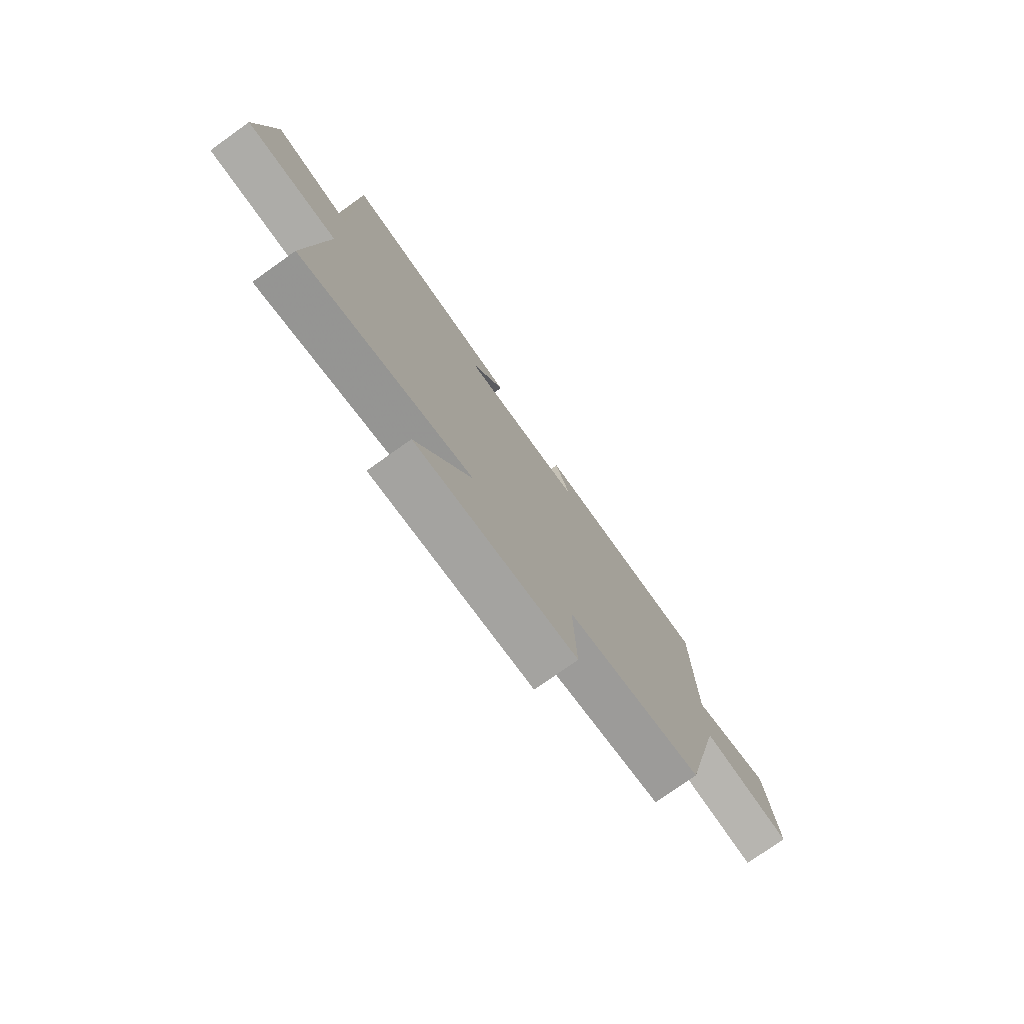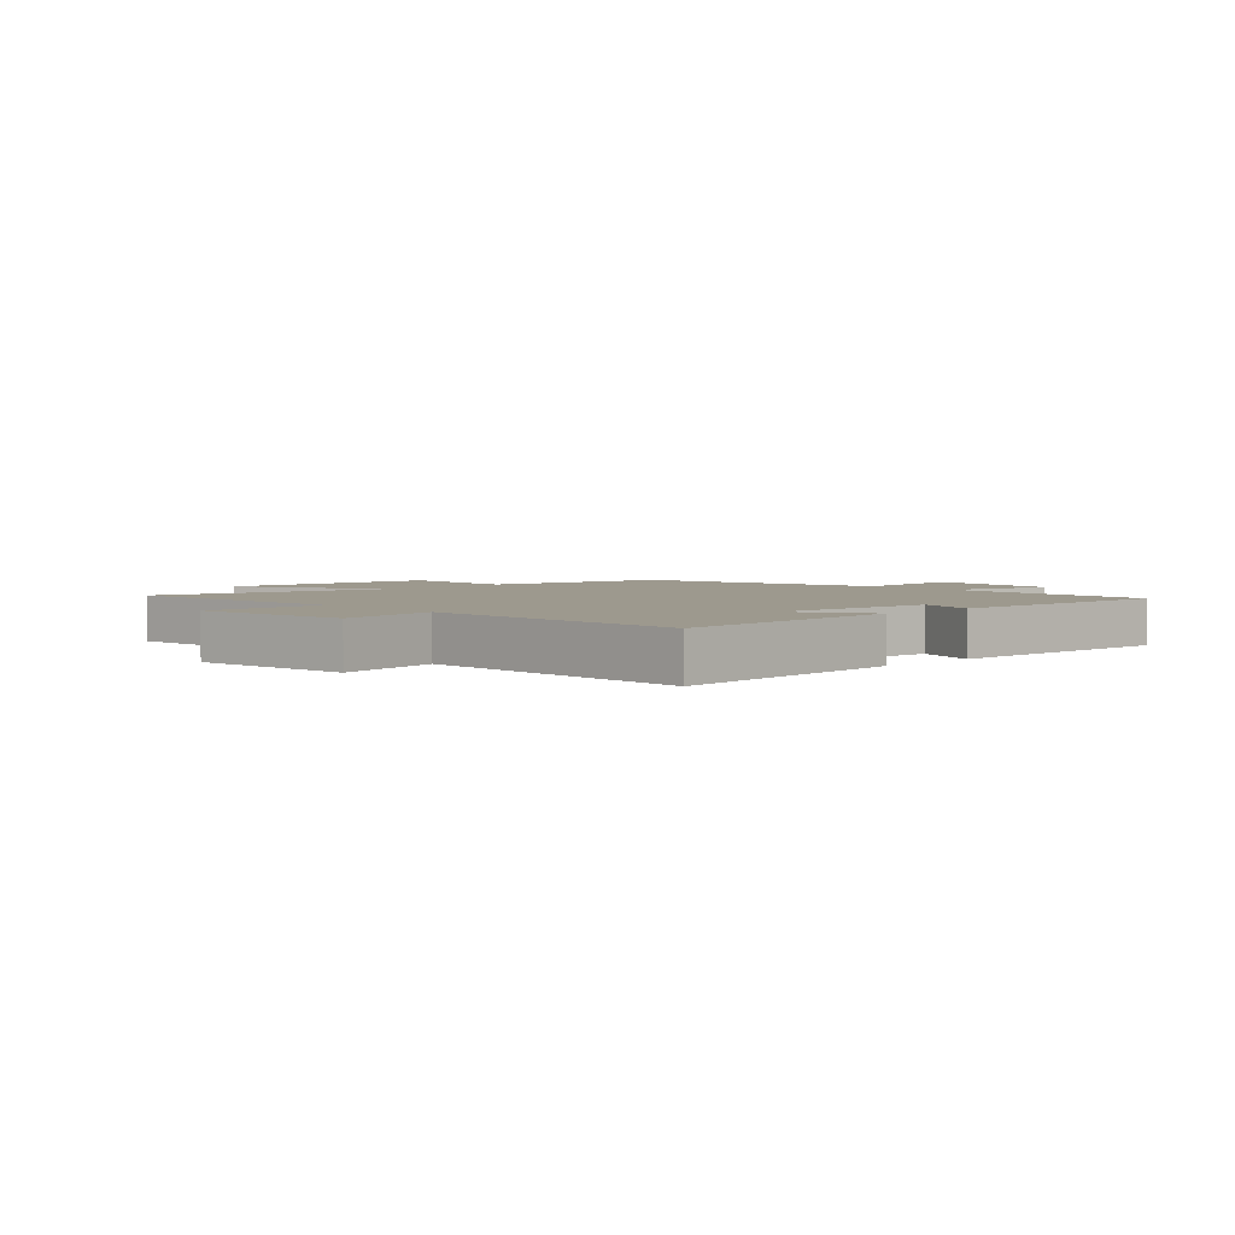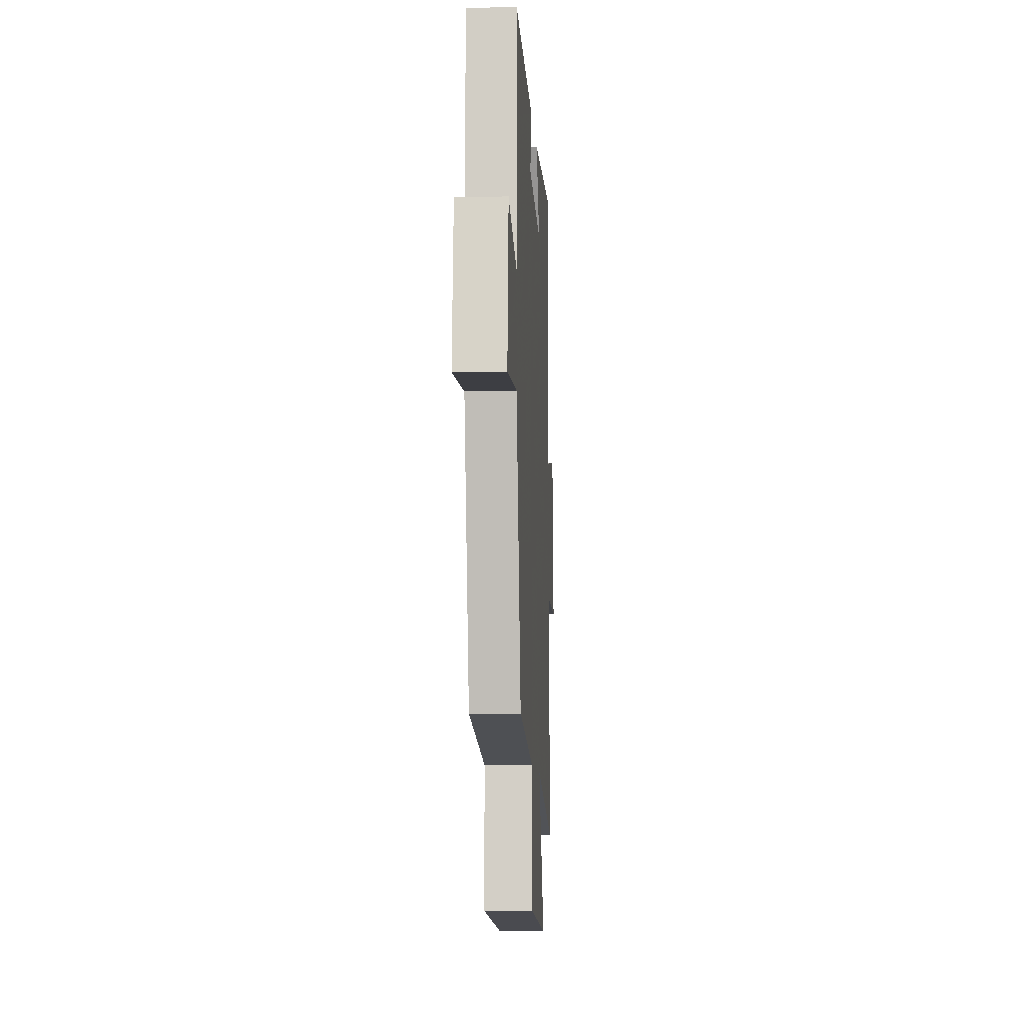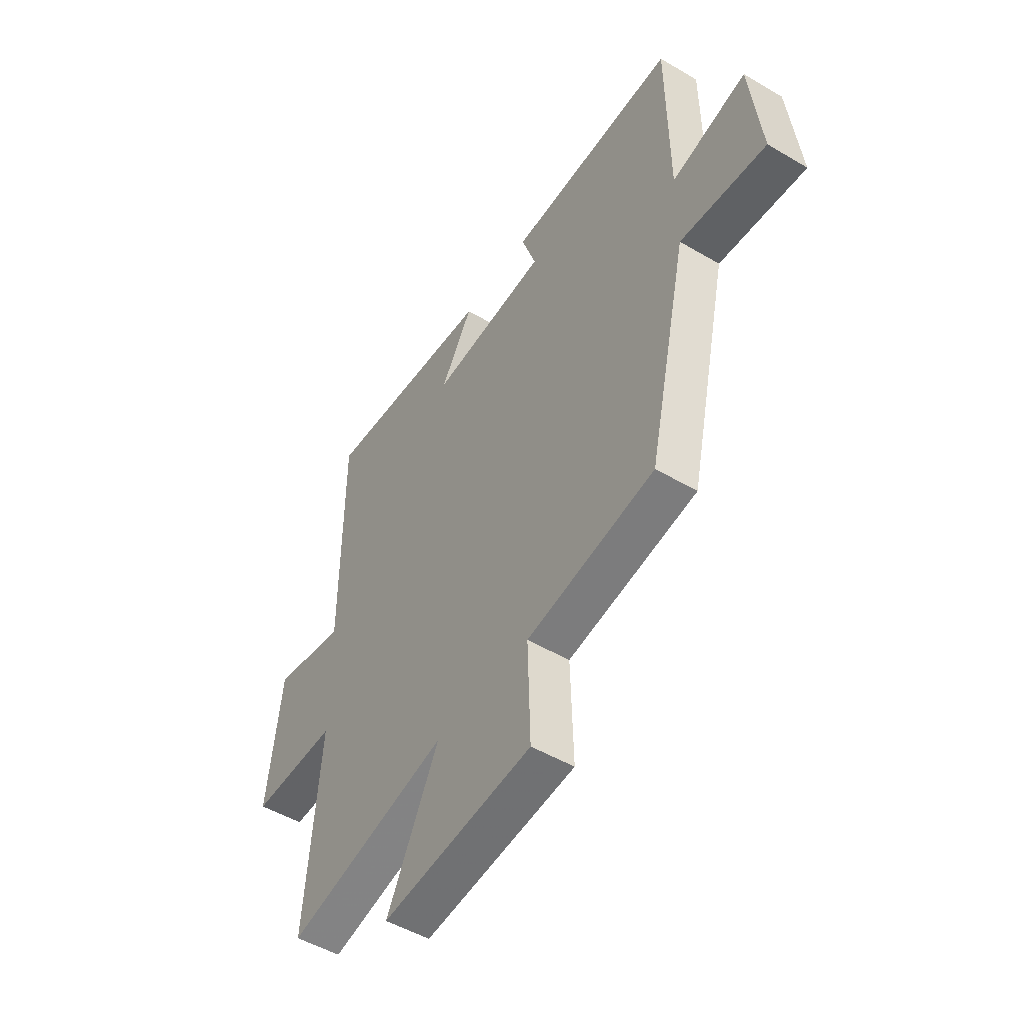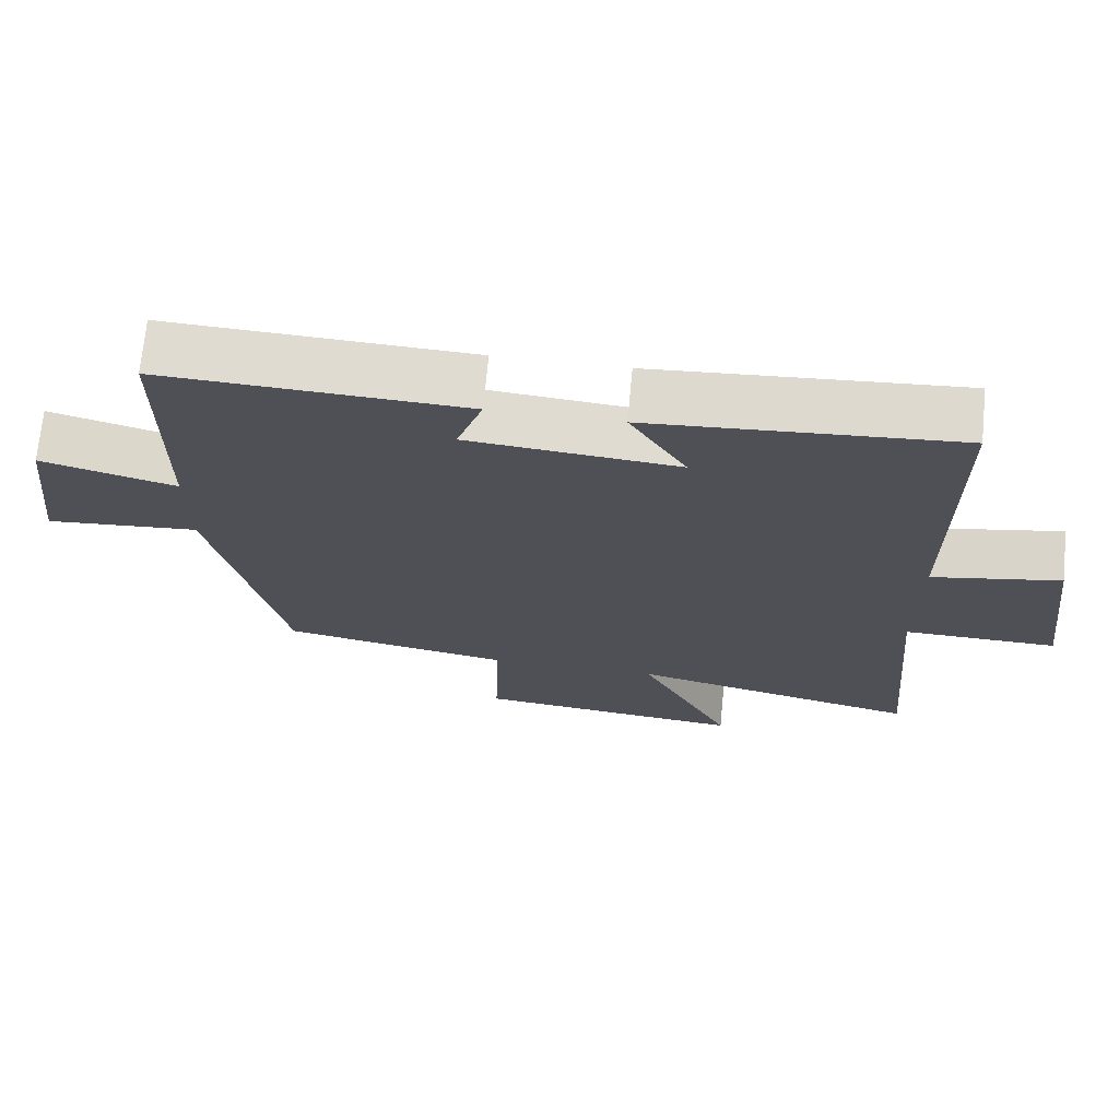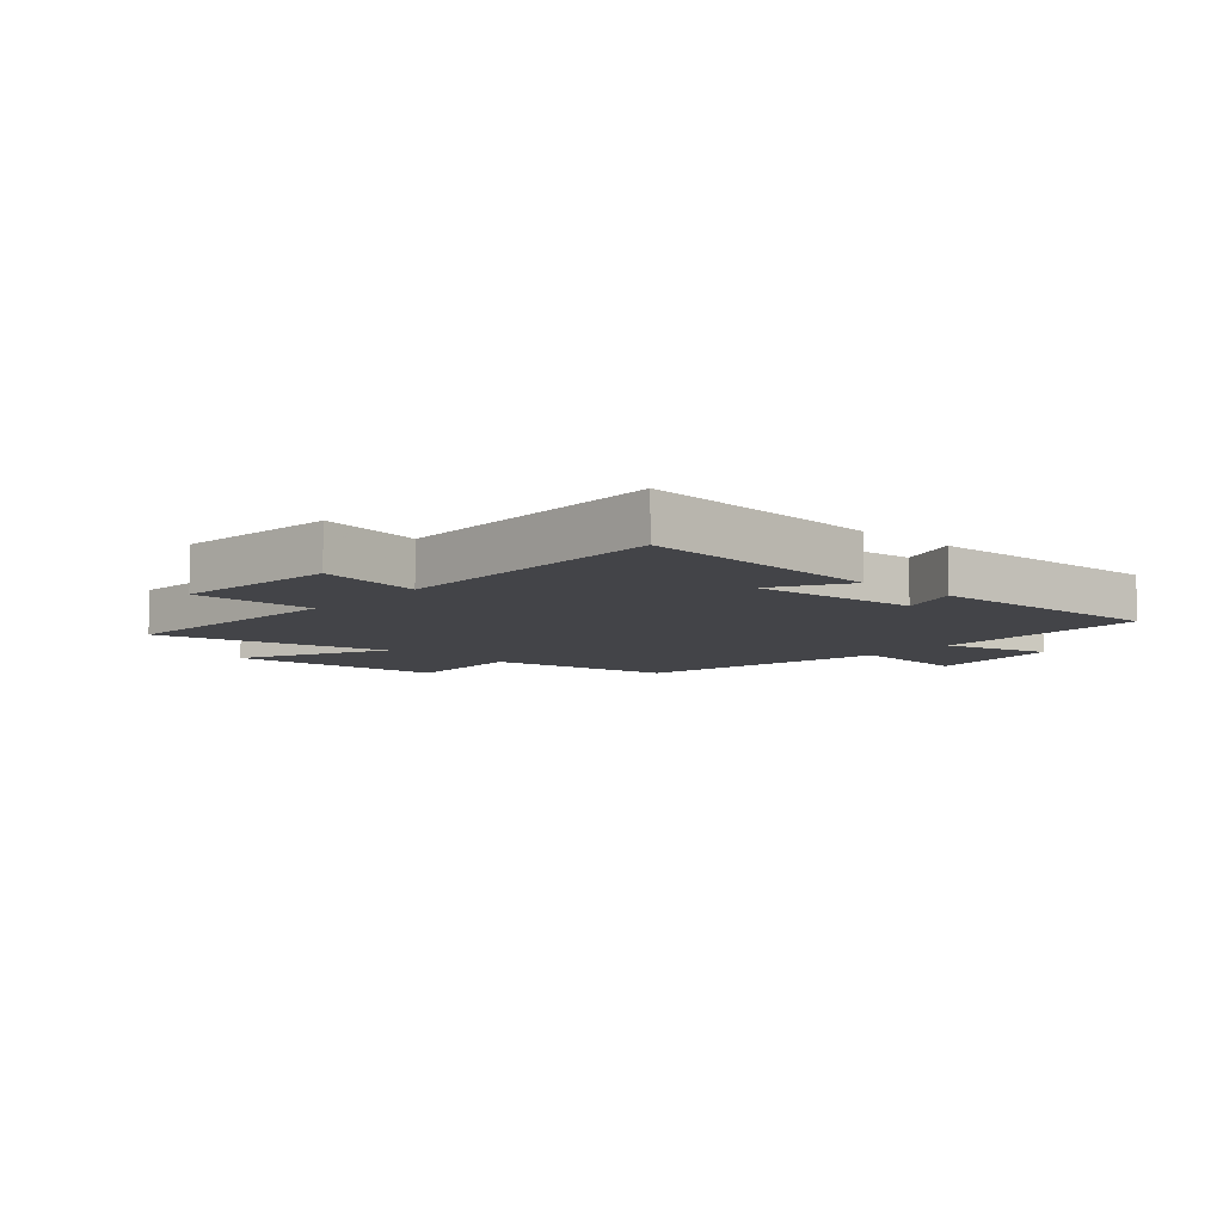
<metadata>
{"format":"obj","ext":"obj","renderer":"f3d","projection":"perspective","resolution":1024,"background":"white","views":[{"elev":-77.3,"azim":-54.6,"up":"+Z"},{"elev":3.4,"azim":-43.6,"up":"+Y"},{"elev":-8.9,"azim":93.3,"up":"+Z"},{"elev":-50.1,"azim":57.0,"up":"+Z"},{"elev":70.5,"azim":-174.5,"up":"+Z"},{"elev":-8.2,"azim":-41.3,"up":"+Y"}]}
</metadata>
<code>
v -0.499 0.07 0.532
v -0.084 0.07 0.5
v -0.161 0.07 0.373
v 0.123 0.07 0.397
v 0.088 0.07 0.5
v 0.497 0.07 0.516
v 0.5 0.07 0.144
v 0.682 0.07 0.193
v 0.708 0.07 -0.041
v 0.5 0.07 -0.022
v 0.404 0.07 -0.446
v 0.093 0.07 -0.5
v 0.099 0.07 -0.711
v -0.267 0.07 -0.747
v -0.141 0.07 -0.5
v -0.535 0.07 -0.589
v -0.5 0.07 -0.182
v -0.708 0.07 -0.185
v -0.674 0.07 0.089
v -0.5 0.07 0.056
v -0.499 0 0.532
v -0.084 0 0.5
v -0.161 0 0.373
v 0.123 0 0.397
v 0.088 0 0.5
v 0.497 0 0.516
v 0.5 0 0.144
v 0.682 0 0.193
v 0.708 0 -0.041
v 0.5 0 -0.022
v 0.404 0 -0.446
v 0.093 0 -0.5
v 0.099 0 -0.711
v -0.267 0 -0.747
v -0.141 0 -0.5
v -0.535 0 -0.589
v -0.5 0 -0.182
v -0.708 0 -0.185
v -0.674 0 0.089
v -0.5 0 0.056
f 17 18 19 20
f 1 2 3
f 20 1 3
f 17 20 3
f 17 3 4
f 16 17 4
f 15 16 4
f 12 13 14 15
f 12 15 4
f 11 12 4
f 10 11 4
f 7 8 9 10
f 6 7 10
f 5 6 10
f 4 5 10
f 40 39 38 37
f 23 22 21
f 23 21 40
f 23 40 37
f 24 23 37
f 24 37 36
f 24 36 35
f 35 34 33 32
f 24 35 32
f 24 32 31
f 24 31 30
f 30 29 28 27
f 30 27 26
f 30 26 25
f 30 25 24
f 1 21 22 2
f 2 22 23 3
f 3 23 24 4
f 4 24 25 5
f 5 25 26 6
f 6 26 27 7
f 7 27 28 8
f 8 28 29 9
f 9 29 30 10
f 10 30 31 11
f 11 31 32 12
f 12 32 33 13
f 13 33 34 14
f 14 34 35 15
f 15 35 36 16
f 16 36 37 17
f 17 37 38 18
f 18 38 39 19
f 19 39 40 20
f 20 40 21 1

</code>
